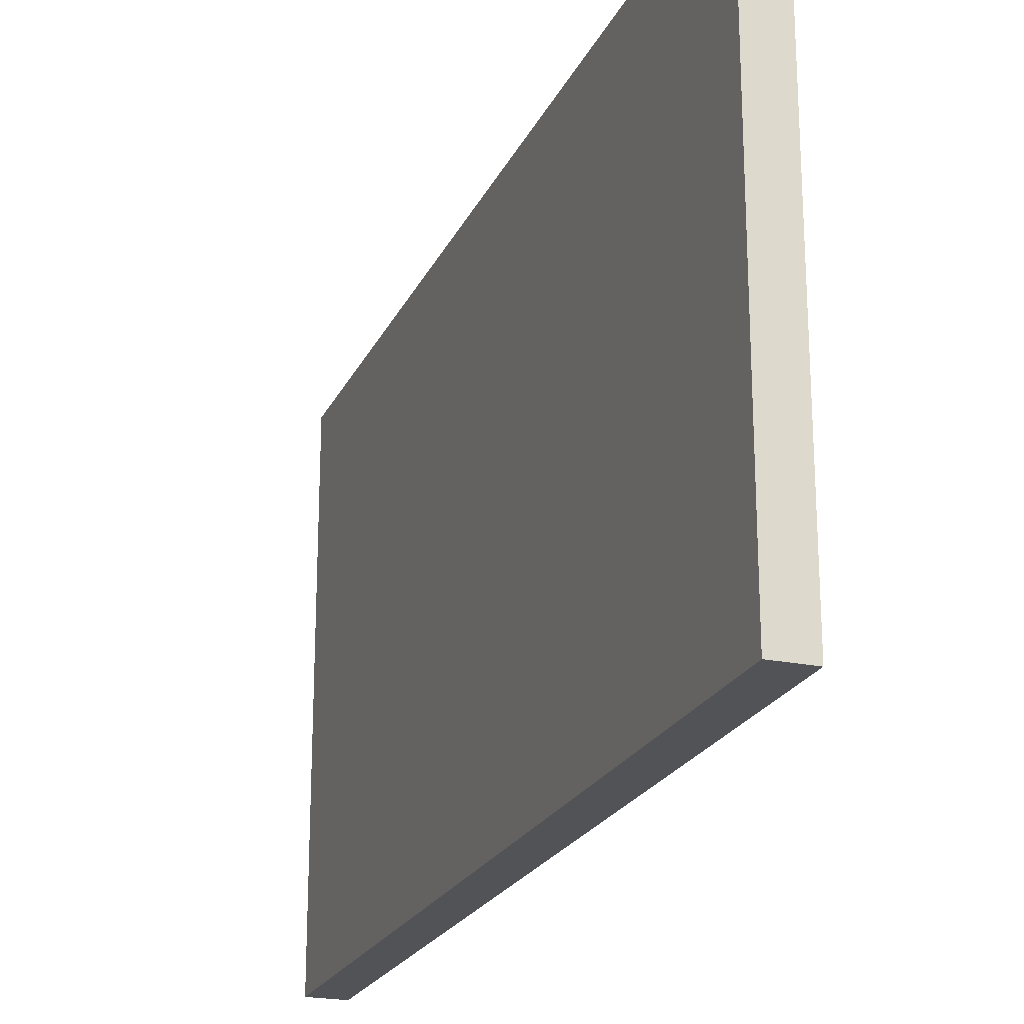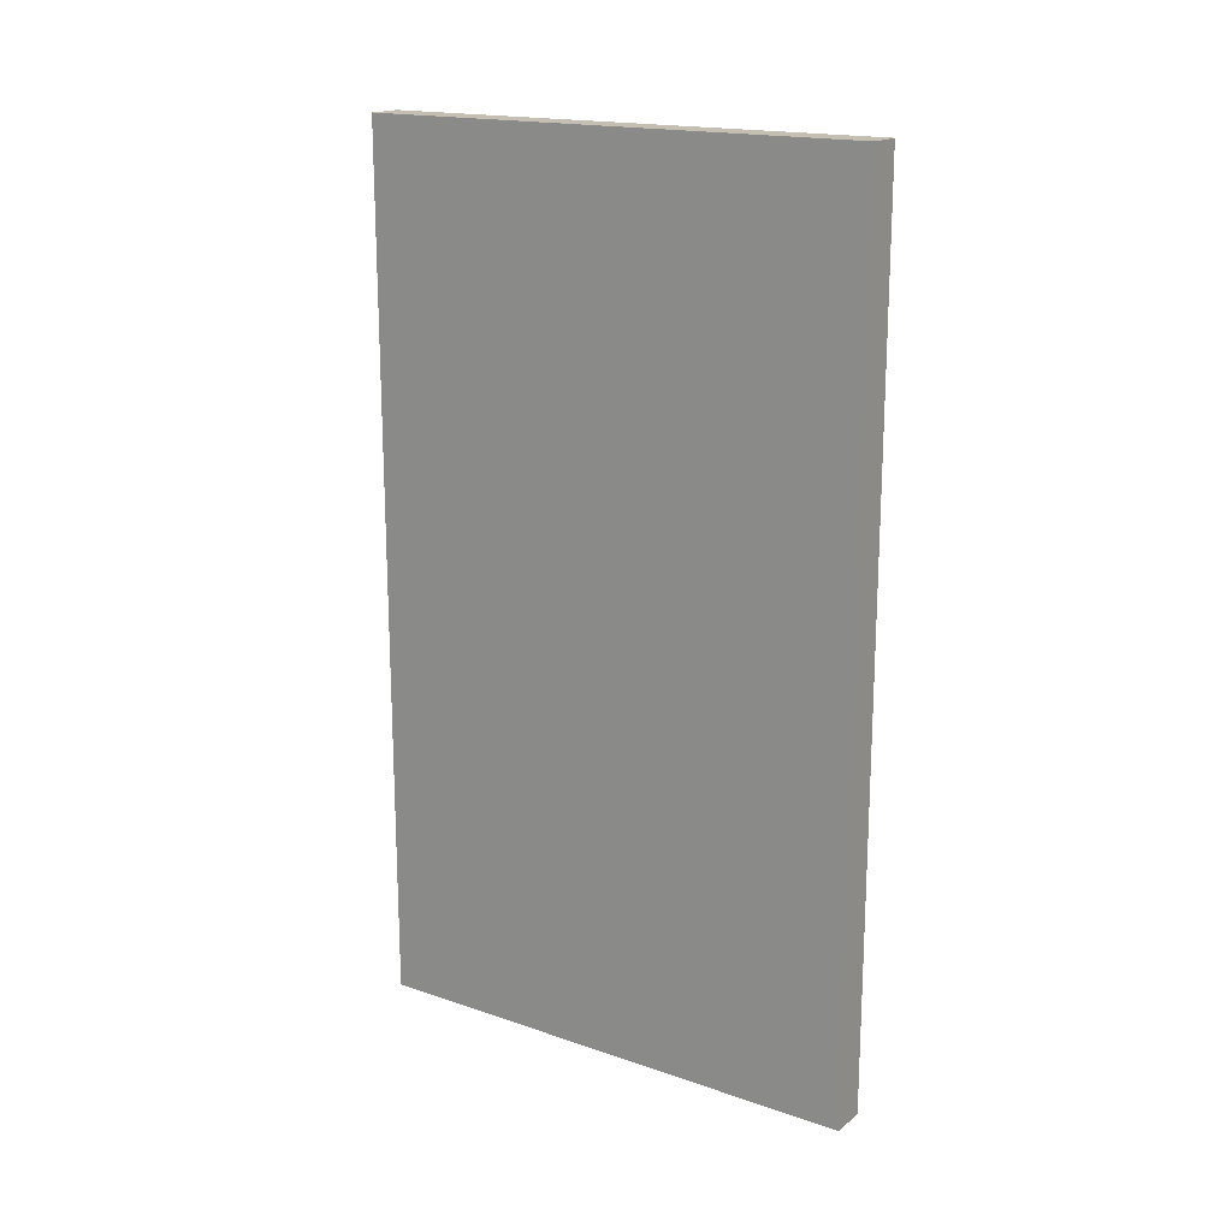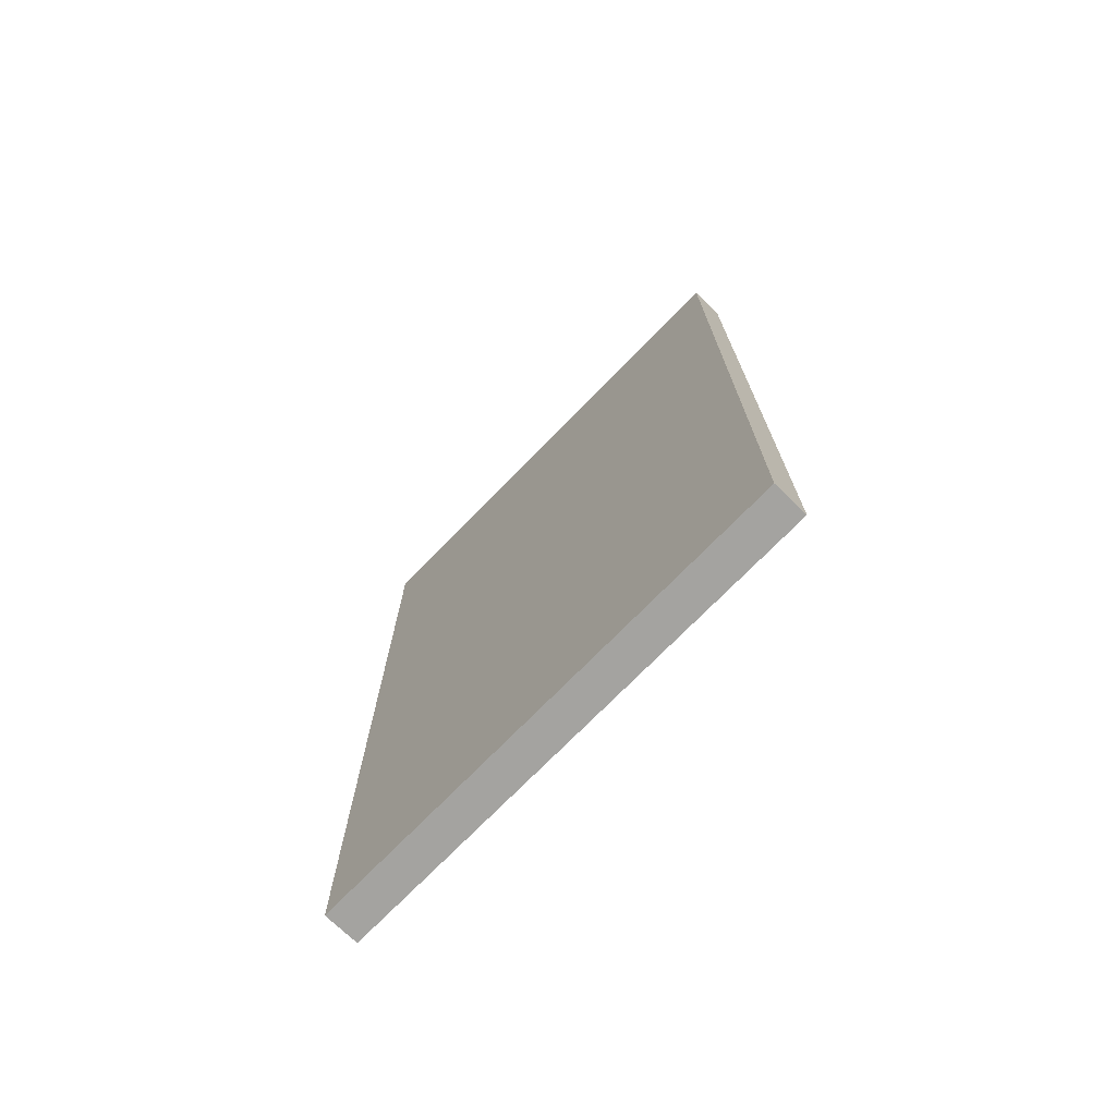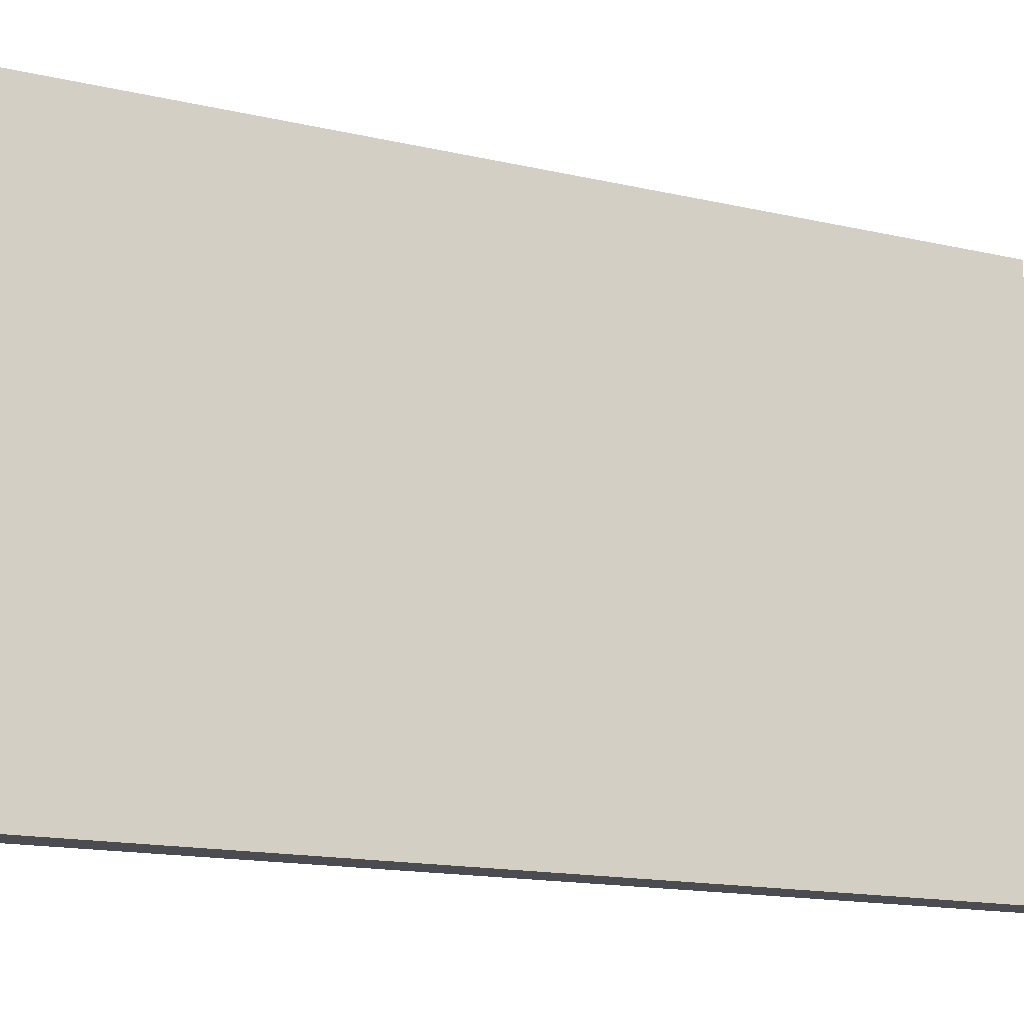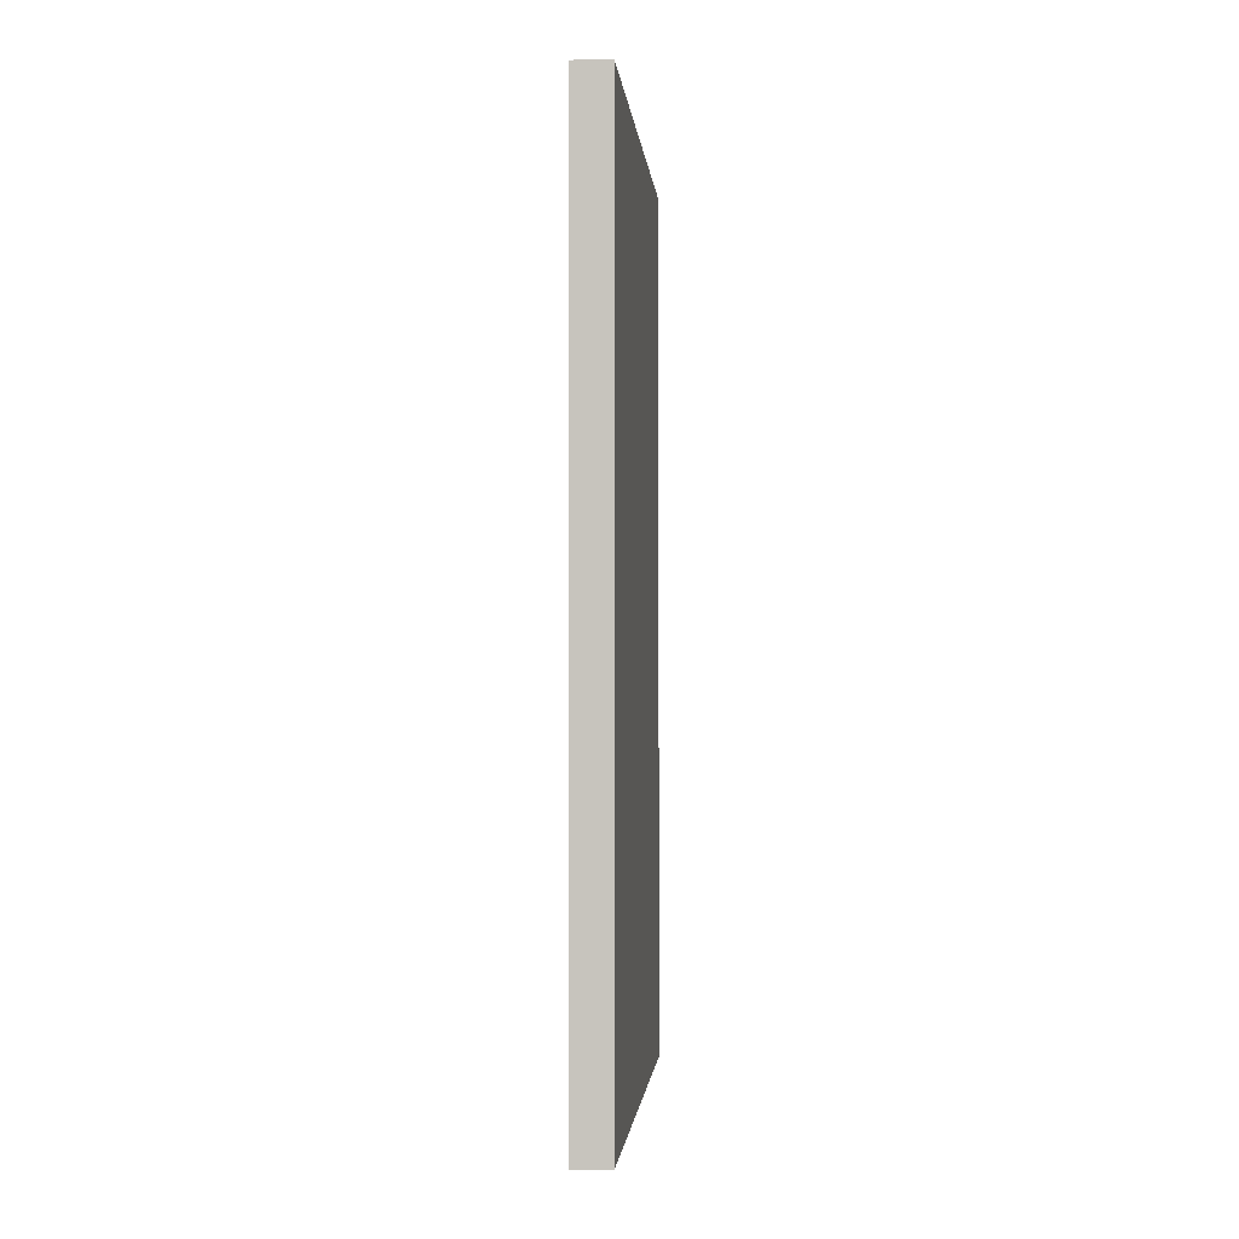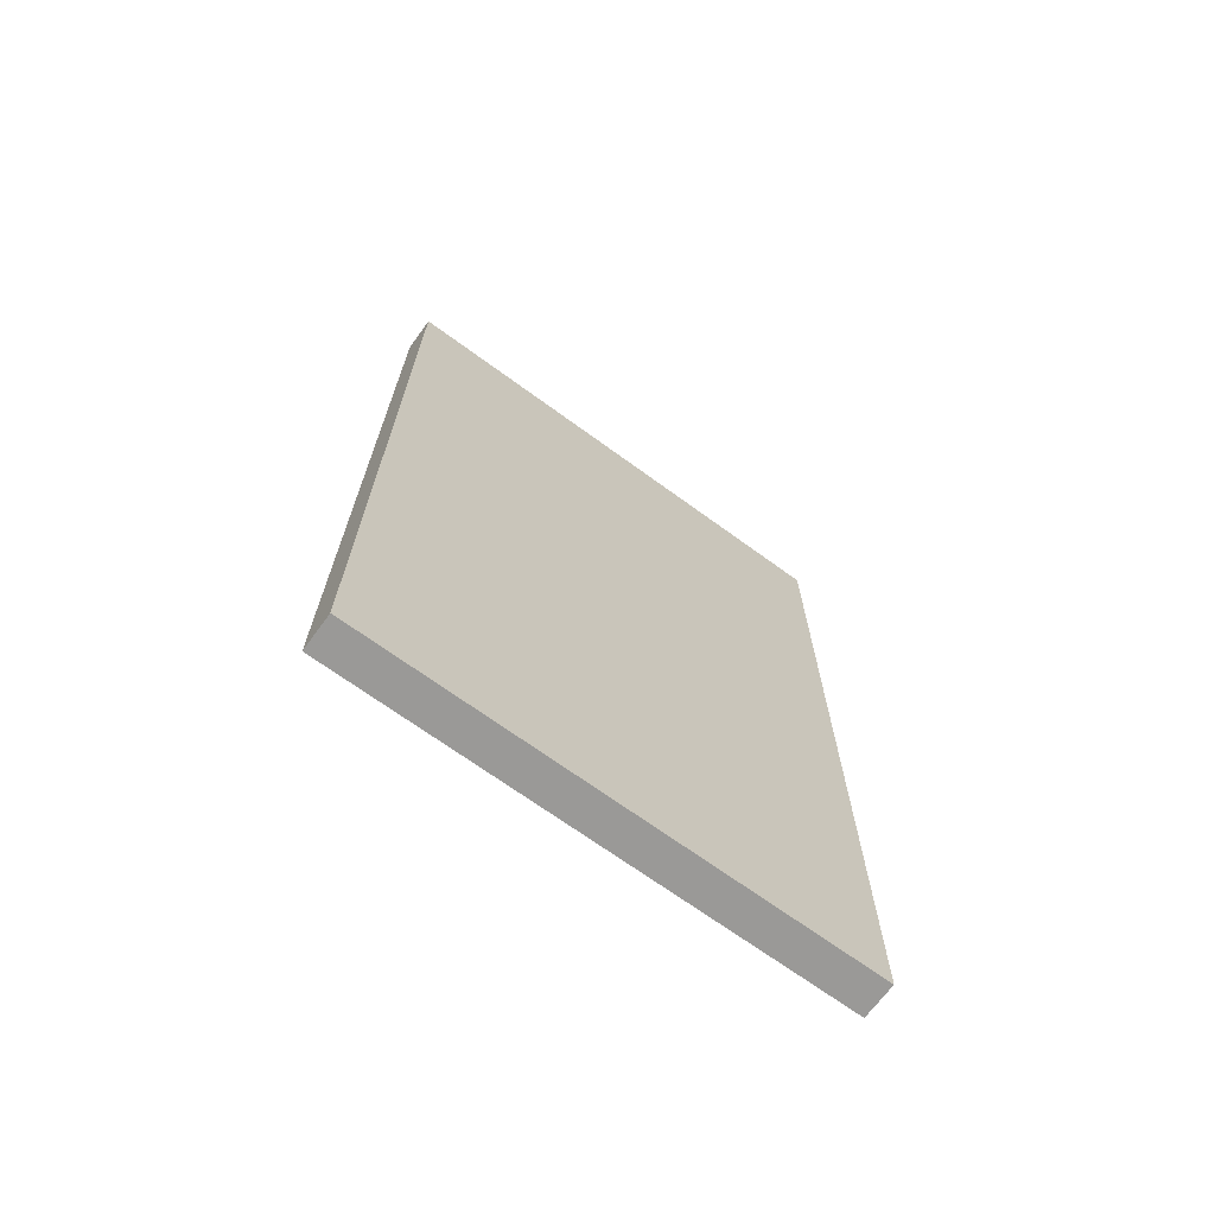
<metadata>
{"format":"obj","ext":"obj","renderer":"f3d","projection":"perspective","resolution":1024,"background":"white","views":[{"elev":-22.2,"azim":-19.9,"up":"+Y"},{"elev":17.6,"azim":-56.0,"up":"+Z"},{"elev":-72.8,"azim":-44.2,"up":"+Z"},{"elev":-15.5,"azim":-115.9,"up":"+Y"},{"elev":-1.5,"azim":-175.0,"up":"+Z"},{"elev":-68.9,"azim":53.8,"up":"+Z"}]}
</metadata>
<code>
o Cube.001_Cube.000
v -2.641 4.117 -6.859
v -2.641 -3.883 -6.859
v -2.641 4.117 6.904
v -2.641 -3.883 6.904
v -3.207 4.117 -6.859
v -3.207 -3.883 -6.859
v -3.207 4.117 6.904
v -3.207 -3.883 6.904
f 5 1 2 6
f 7 3 1 5
f 2 1 3 4
f 4 3 7 8
f 5 6 8 7
f 6 2 4 8

</code>
